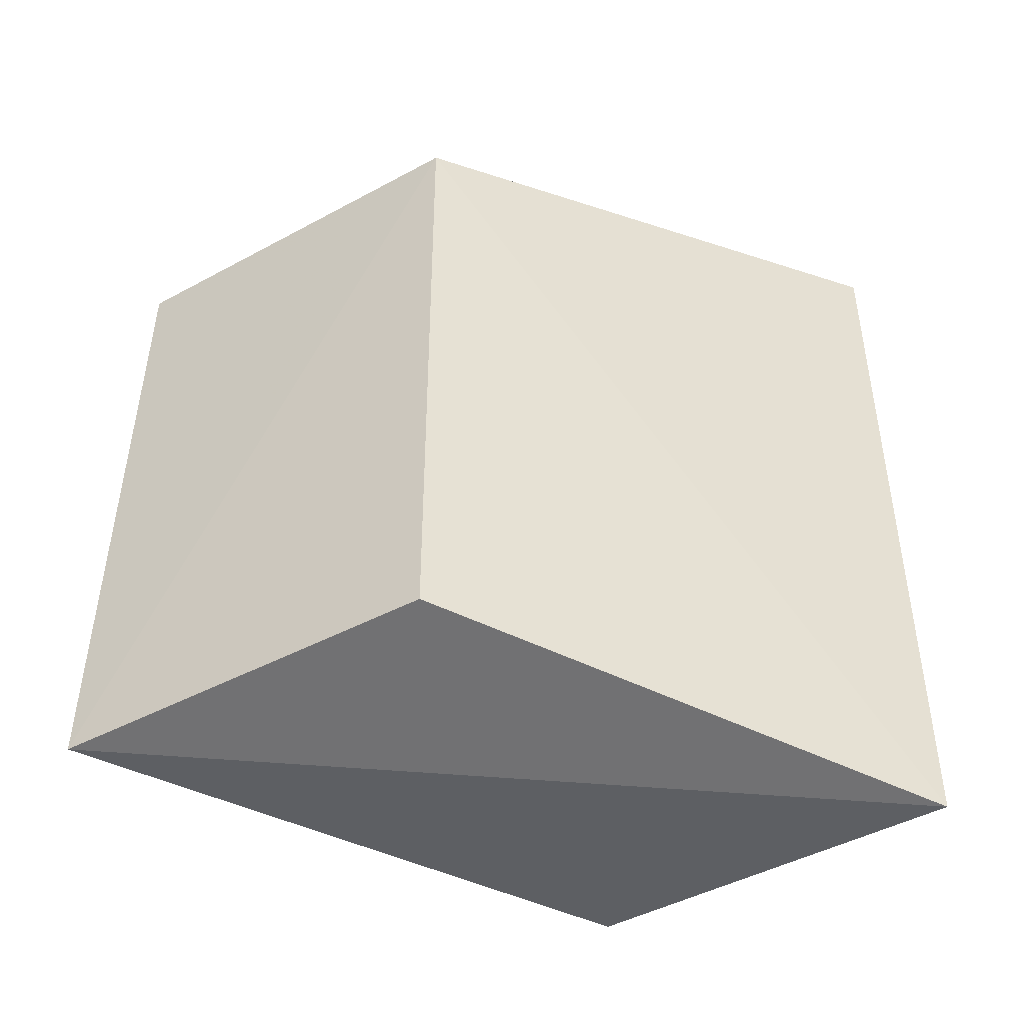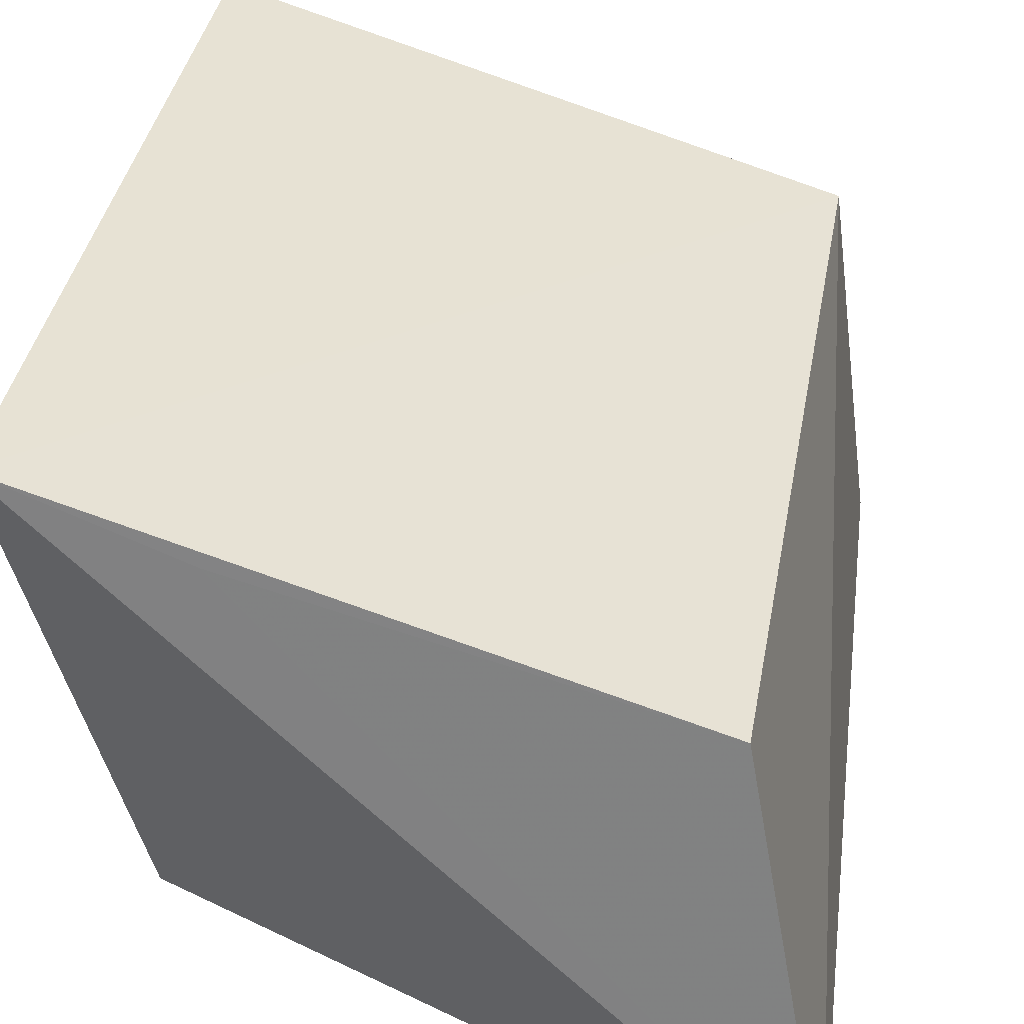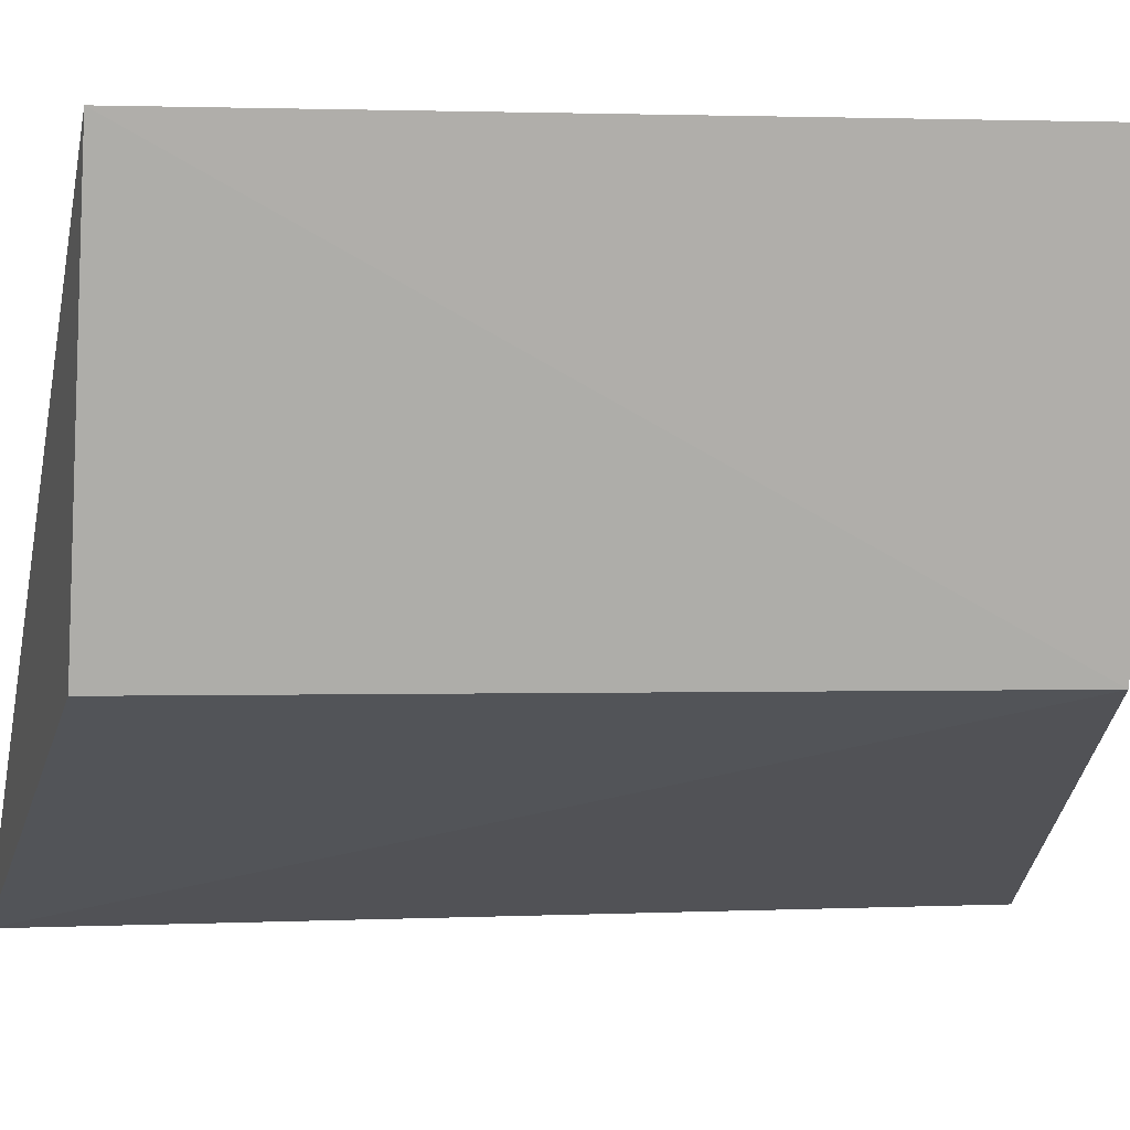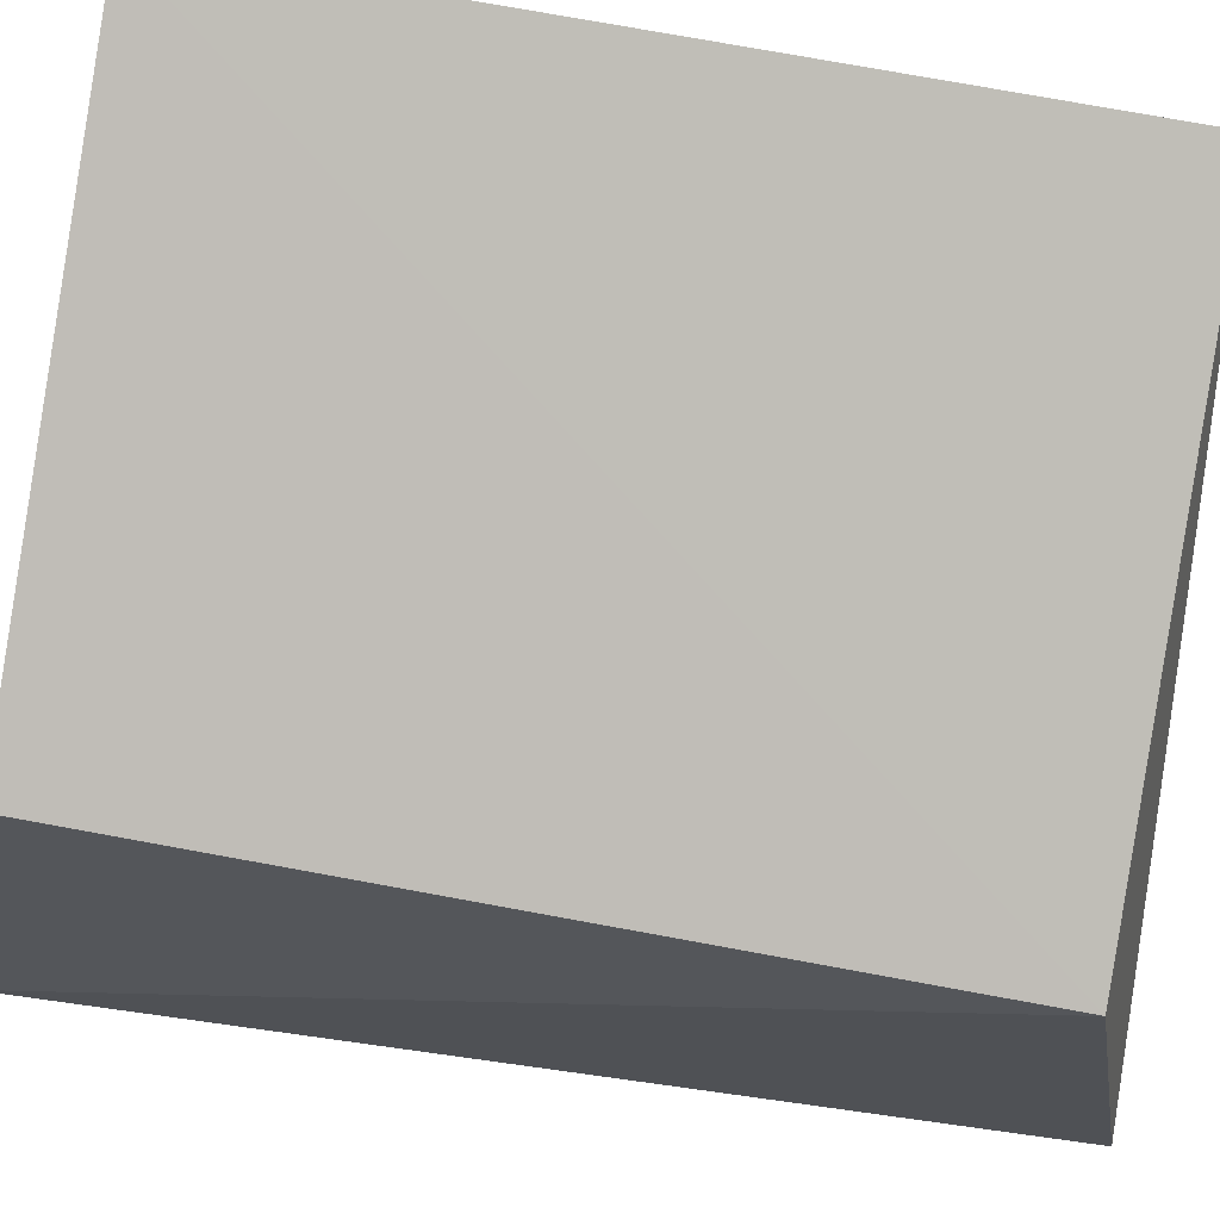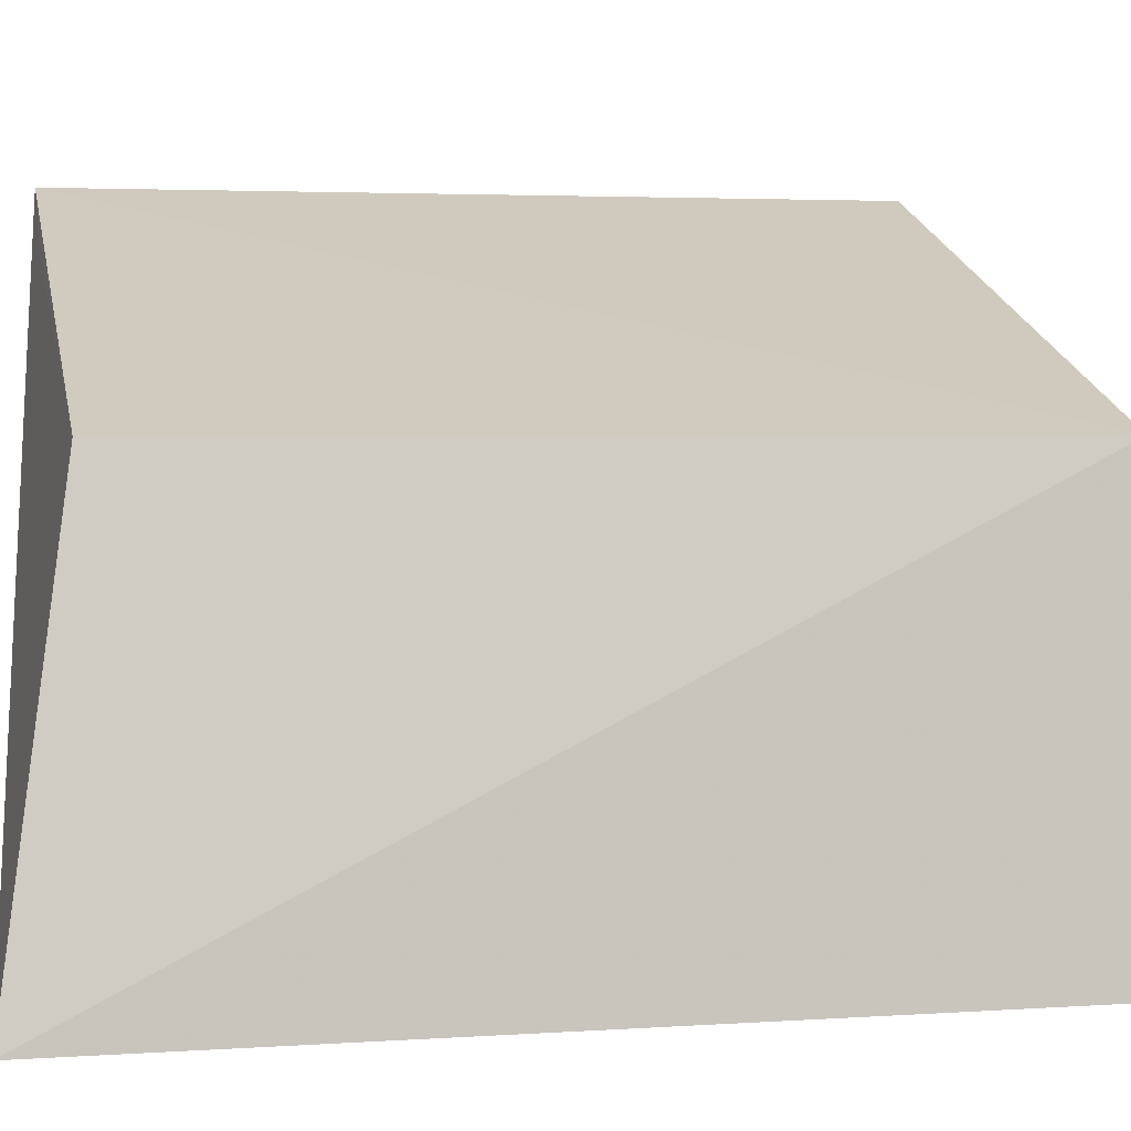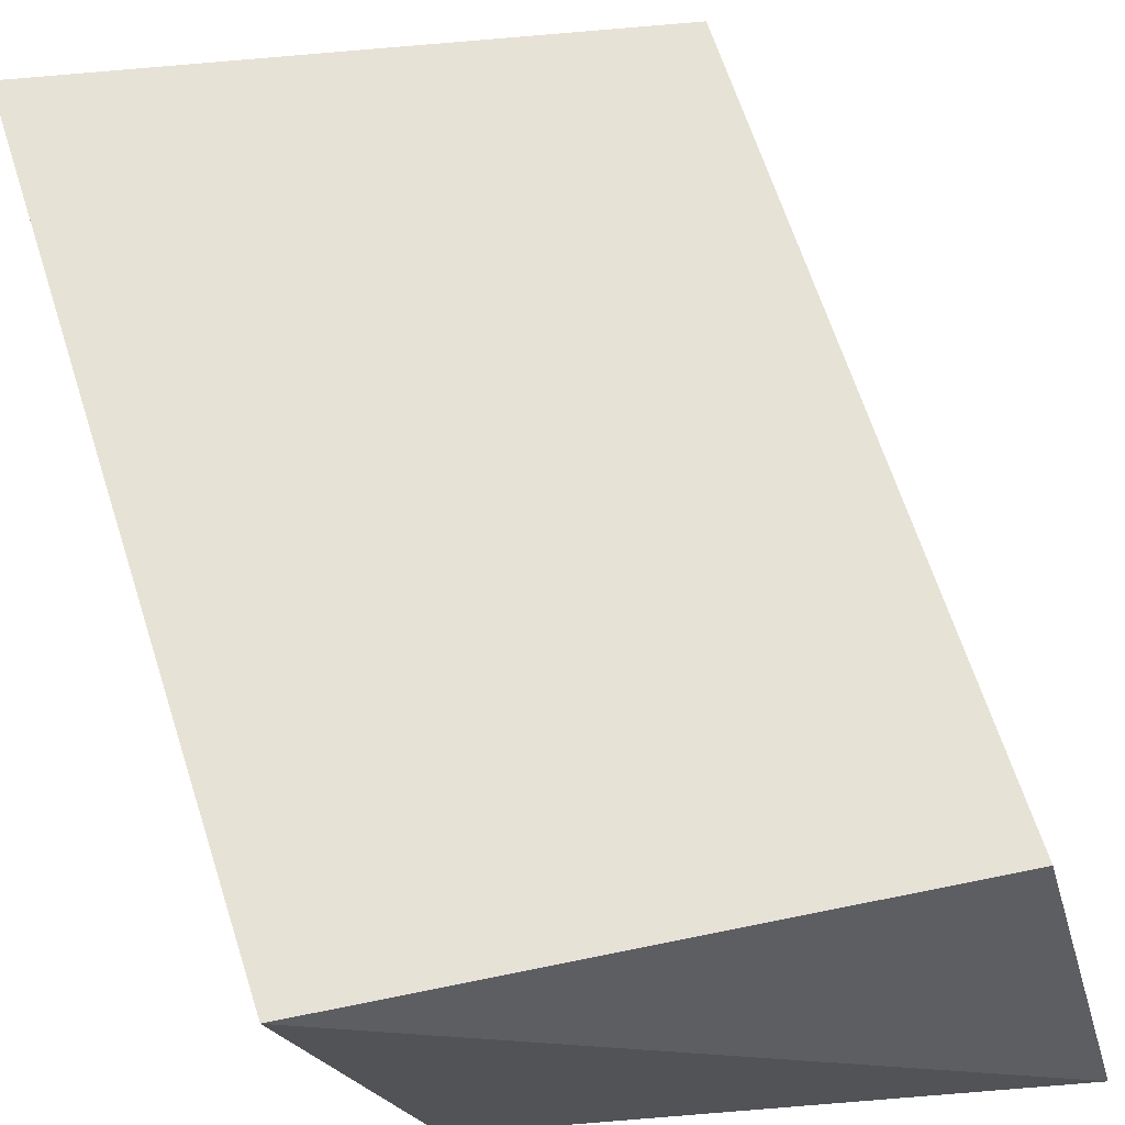
<metadata>
{"format":"obj","ext":"obj","renderer":"f3d","projection":"perspective","resolution":1024,"background":"white","views":[{"elev":-49.2,"azim":137.1,"up":"+Y"},{"elev":38.0,"azim":-170.1,"up":"+Z"},{"elev":-3.1,"azim":81.9,"up":"+Z"},{"elev":76.9,"azim":-79.8,"up":"+Z"},{"elev":6.1,"azim":-101.4,"up":"+Z"},{"elev":63.7,"azim":162.6,"up":"+Z"}]}
</metadata>
<code>
v -0.1554 0.02007 0.08836
v -0.1552 -0.007659 0.08799
v -0.1593 0.01976 0.07397
v -0.179 0.02221 0.06723
v -0.1759 -0.008064 0.08167
v -0.1759 0.01993 0.08199
v -0.1776 -0.01063 0.06682
v -0.1614 0.02011 0.086
v -0.1594 -0.007987 0.07375
f 1 2 3
f 1 3 4
f 5 2 1
f 6 5 1
f 6 4 5
f 7 2 5
f 7 5 4
f 7 4 3
f 8 6 1
f 8 1 4
f 8 4 6
f 9 7 3
f 9 3 2
f 9 2 7

</code>
